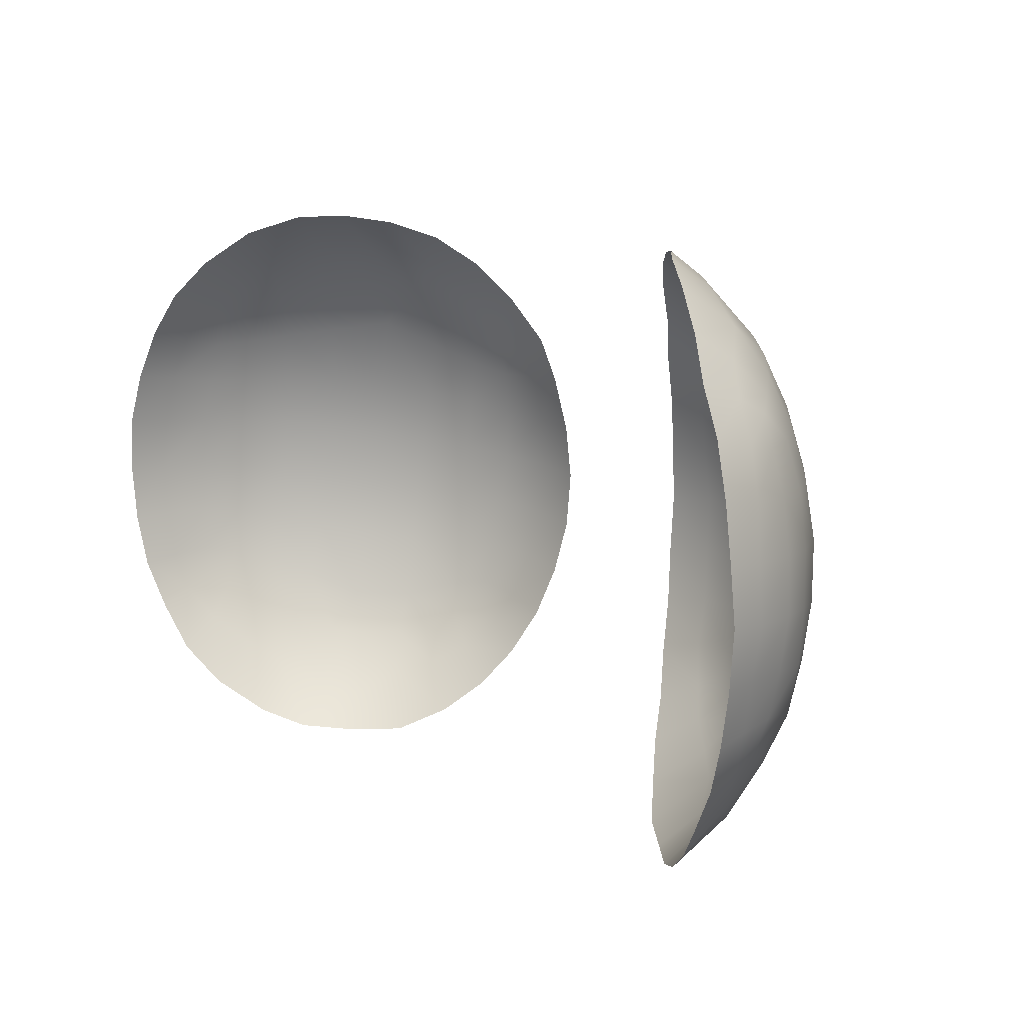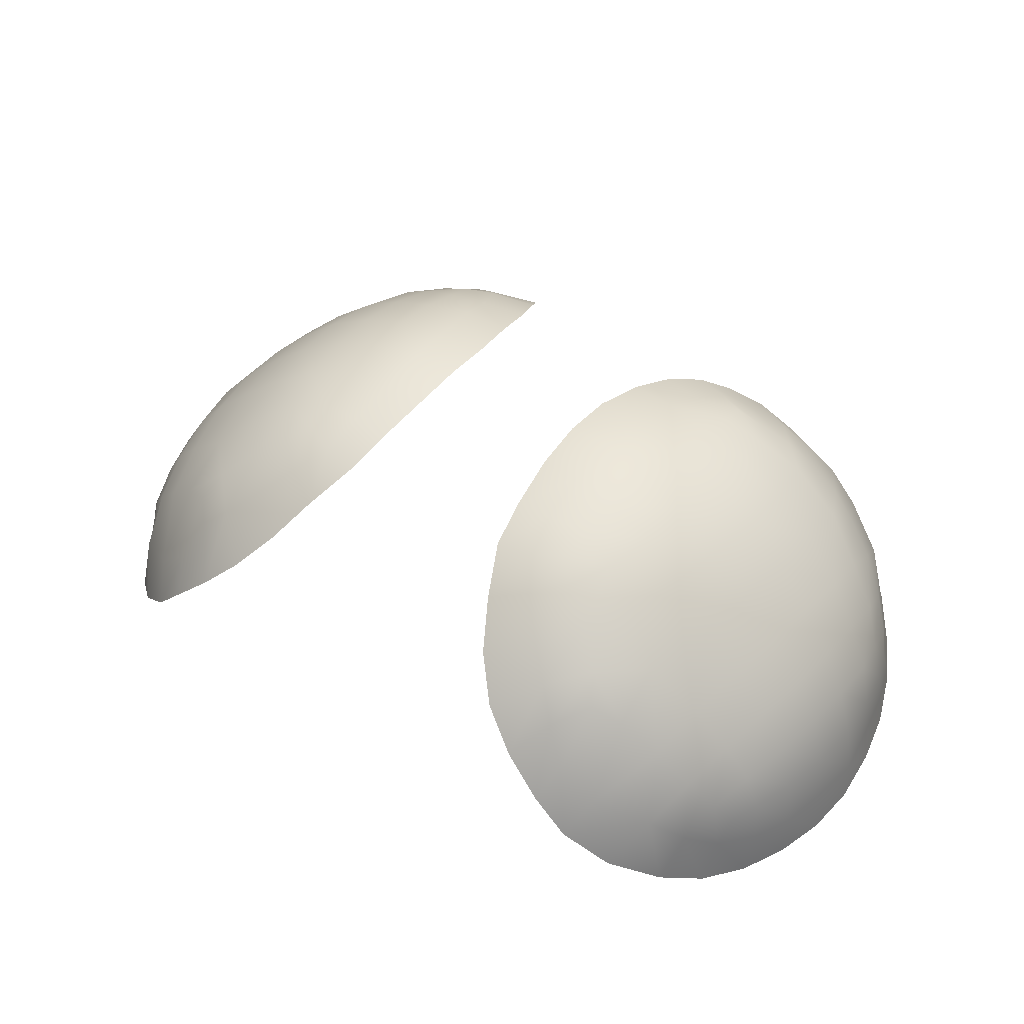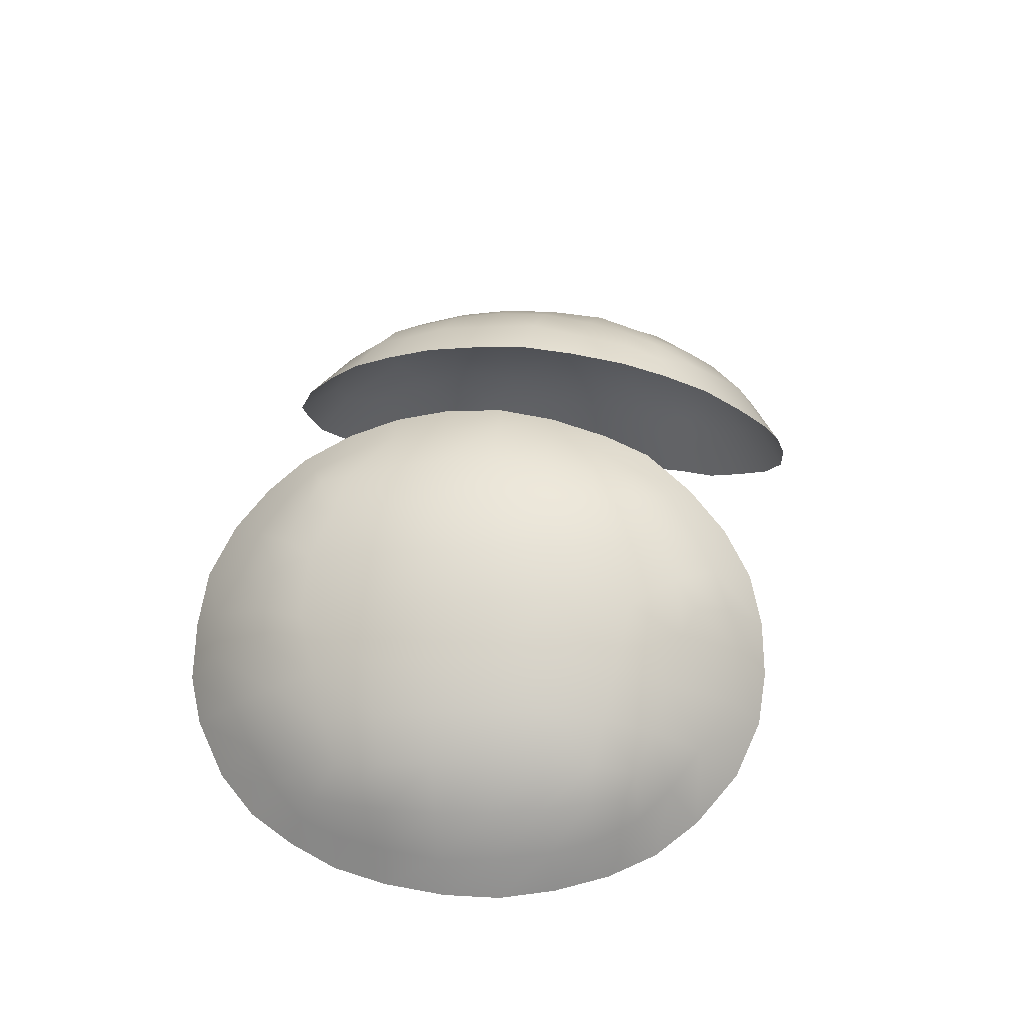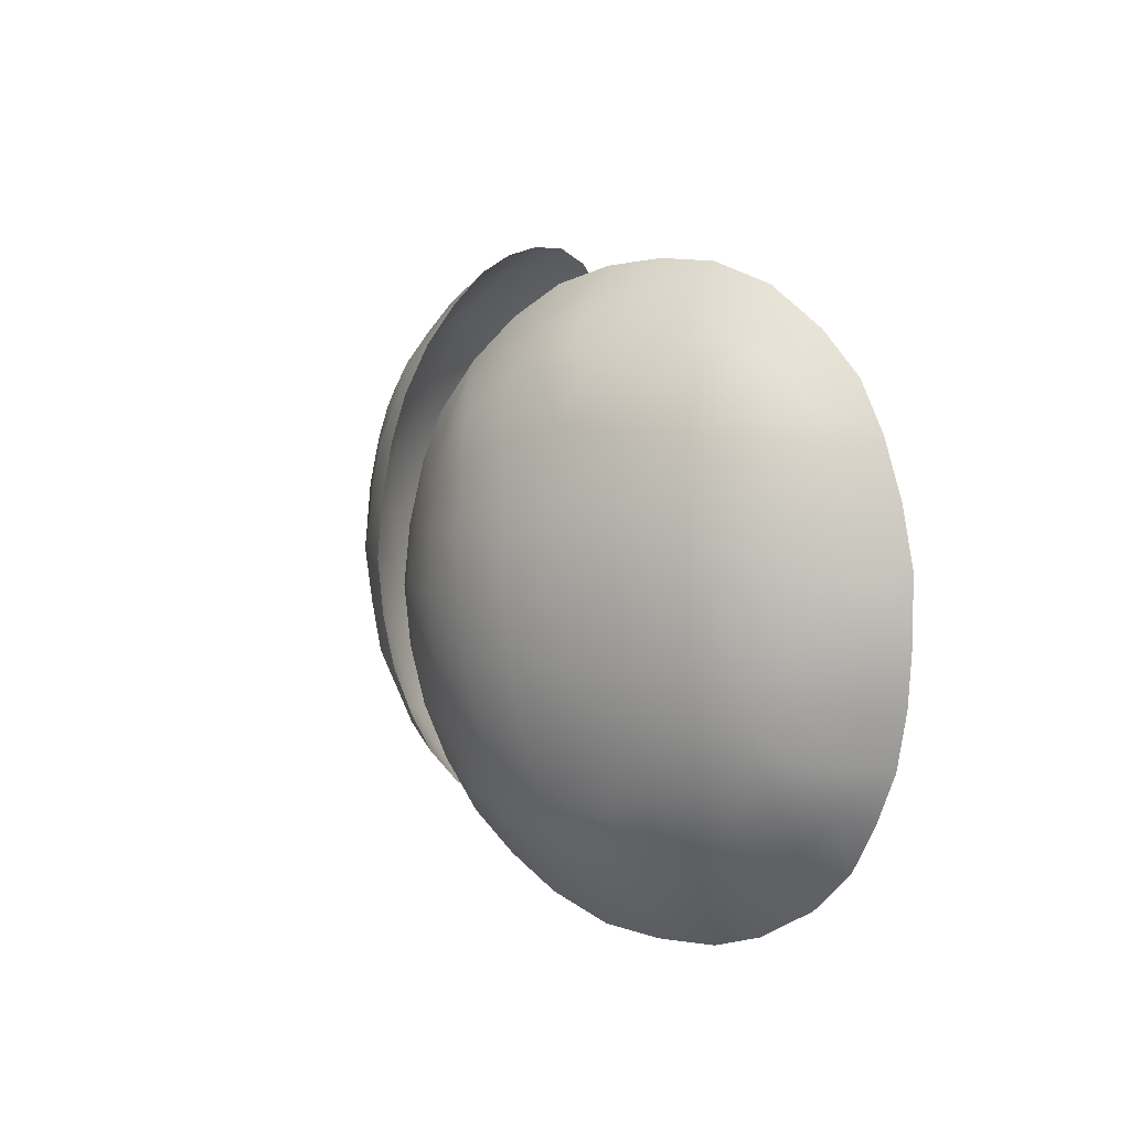
<metadata>
{"format":"obj","ext":"obj","renderer":"f3d","projection":"perspective","resolution":1024,"background":"white","views":[{"elev":13.6,"azim":45.9,"up":"+Z"},{"elev":44.7,"azim":35.4,"up":"+Y"},{"elev":30.2,"azim":-80.9,"up":"+Y"},{"elev":9.0,"azim":-103.5,"up":"+Z"}]}
</metadata>
<code>
g masterball
v -0.01789 0.01491 0.01926
v -0.02074 0.0126 0.01808
v -0.02235 0.01556 0.01563
v -0.02352 0.01062 0.01581
v -0.02409 0.01349 0.01396
v -0.02547 0.009169 0.01333
v -0.02573 0.01209 0.01213
v -0.0272 0.008462 0.01047
v -0.02732 0.01135 0.009613
v -0.02843 0.007869 0.007144
v -0.02836 0.01082 0.00671
v -0.02923 0.00748 0.003675
v -0.0289 0.01041 0.003287
v -0.02958 0.007531 0.0001169
v -0.02937 0.01022 -0.0002661
v -0.02922 0.0076 -0.003824
v -0.0288 0.01013 -0.003776
v -0.0285 0.007854 -0.007333
v -0.02507 0.01537 0.01182
v -0.02615 0.01389 0.0111
v -0.02684 0.01388 0.009057
v -0.02781 0.01384 0.006246
v -0.02595 0.0163 0.009167
v -0.02843 0.01368 0.002939
v -0.02342 0.01749 0.01269
v -0.02873 0.01347 -0.0005358
v -0.02678 0.01667 0.006095
v -0.02429 0.01874 0.00955
v -0.02729 0.01668 0.002651
v -0.02506 0.01938 0.006079
v -0.02569 0.01957 0.002414
v -0.02121 0.01975 0.01338
v -0.02194 0.02128 0.009981
v -0.02282 0.02204 0.006088
v -0.02337 0.02215 0.002129
v -0.02008 0.02462 0.005948
v -0.01897 0.01722 0.01741
v -0.01872 0.02396 0.01053
v -0.01648 0.01934 0.01771
v -0.01564 0.0173 0.01938
v -0.01873 0.02177 0.01396
v -0.01494 0.02166 0.0167
v -0.01319 0.01964 0.01891
v -0.01674 0.02273 0.01466
v -0.01592 0.02437 0.01324
v -0.0136 0.02371 0.01556
v -0.01089 0.02194 0.01784
v -0.008974 0.02417 0.01589
v -0.01723 0.02687 0.005172
v -0.01601 0.02656 0.008848
v -0.01403 0.02619 0.01163
v -0.0117 0.02547 0.01389
v -0.01346 0.02808 0.007638
v -0.009983 0.02717 0.01208
v -0.007527 0.02628 0.01331
v -0.01211 0.02768 0.01018
v -0.008673 0.02813 0.009793
v -0.006131 0.02801 0.01022
v -0.01065 0.02845 0.00903
v -0.008154 0.02928 0.007086
v -0.005649 0.02899 0.007237
v -0.01095 0.029 0.006966
v -0.007988 0.02992 0.003755
v -0.005198 0.02975 0.003479
v -0.01437 0.02861 0.004456
v -0.01126 0.02955 0.003948
v -0.00808 0.03044 0.0001719
v -0.005037 0.03009 -0.0001633
v -0.01162 0.02982 0.0004548
v -0.01488 0.02859 0.0008262
v -0.01797 0.02692 0.001277
v -0.008345 0.02999 -0.003448
v -0.005098 0.02977 -0.003867
v -0.01192 0.02952 -0.003136
v -0.02079 0.02466 0.00177
v -0.01833 0.02659 -0.002675
v -0.01522 0.02831 -0.002891
v -0.008746 0.02939 -0.0069
v -0.005621 0.02904 -0.007419
v -0.0237 0.02185 -0.001803
v -0.01208 0.02883 -0.006531
v -0.01521 0.02768 -0.006509
v -0.009303 0.02815 -0.009839
v -0.006319 0.02783 -0.01068
v -0.01823 0.02585 -0.006678
v -0.02111 0.02429 -0.002292
v -0.02592 0.01925 -0.001327
v -0.0121 0.02792 -0.00942
v -0.01474 0.02684 -0.009802
v -0.01028 0.0271 -0.01226
v -0.007486 0.0263 -0.01366
v -0.01207 0.02728 -0.01136
v -0.01176 0.02545 -0.01404
v -0.008772 0.02436 -0.01608
v -0.0136 0.02614 -0.01208
v -0.01754 0.02477 -0.01087
v -0.01378 0.02381 -0.01544
v -0.01057 0.02219 -0.01811
v -0.01562 0.02462 -0.01304
v -0.01589 0.02182 -0.01623
v -0.01285 0.01956 -0.01959
v -0.0172 0.02325 -0.01353
v -0.02117 0.02354 -0.006438
v -0.01727 0.01929 -0.01773
v -0.01565 0.01717 -0.01979
v -0.01948 0.0214 -0.01368
v -0.02079 0.02204 -0.01082
v -0.02382 0.02114 -0.005706
v -0.01945 0.01727 -0.01746
v -0.01842 0.01462 -0.01952
v -0.0211 0.01989 -0.01337
v -0.02355 0.01979 -0.009364
v -0.02258 0.01572 -0.01538
v -0.0208 0.0127 -0.01843
v -0.0233 0.01797 -0.01243
v -0.02587 0.01855 -0.004945
v -0.02429 0.01365 -0.01372
v -0.02354 0.01054 -0.01622
v -0.02515 0.01586 -0.0112
v -0.02569 0.01752 -0.008317
v -0.02758 0.016 -0.004329
v -0.02586 0.01195 -0.01188
v -0.02557 0.009146 -0.01363
v -0.02654 0.01392 -0.009927
v -0.02699 0.0151 -0.007361
v -0.02741 0.01071 -0.009676
v -0.02728 0.00848 -0.01057
v -0.02732 0.0125 -0.008891
v -0.02796 0.01279 -0.006861
v -0.02823 0.01024 -0.007041
v -0.02845 0.01314 -0.0039
v -0.02753 0.01644 -0.0008835
v 0.01814 0.01491 0.01926
v 0.02259 0.01556 0.01563
v 0.02099 0.0126 0.01808
v 0.02377 0.01062 0.01581
v 0.02434 0.01349 0.01396
v 0.02572 0.009169 0.01333
v 0.02597 0.01209 0.01213
v 0.02745 0.008462 0.01047
v 0.02757 0.01135 0.009613
v 0.02868 0.007869 0.007144
v 0.02861 0.01082 0.00671
v 0.02948 0.00748 0.003675
v 0.02914 0.01041 0.003287
v 0.02982 0.007531 0.0001169
v 0.02962 0.01022 -0.0002661
v 0.02947 0.0076 -0.003824
v 0.02905 0.01013 -0.003776
v 0.02875 0.007854 -0.007333
v 0.02531 0.01537 0.01182
v 0.0264 0.01389 0.0111
v 0.02709 0.01388 0.009057
v 0.02806 0.01384 0.006246
v 0.0262 0.0163 0.009167
v 0.02868 0.01368 0.002939
v 0.02367 0.01749 0.01269
v 0.02897 0.01347 -0.0005358
v 0.02702 0.01667 0.006095
v 0.02453 0.01874 0.00955
v 0.02754 0.01668 0.002651
v 0.02531 0.01938 0.006079
v 0.02593 0.01957 0.002414
v 0.02145 0.01975 0.01338
v 0.02219 0.02128 0.009981
v 0.02307 0.02204 0.006088
v 0.02361 0.02215 0.002129
v 0.02033 0.02462 0.005948
v 0.01921 0.01722 0.01741
v 0.01897 0.02396 0.01053
v 0.01673 0.01934 0.01771
v 0.01589 0.0173 0.01938
v 0.01897 0.02177 0.01396
v 0.01519 0.02166 0.0167
v 0.01344 0.01964 0.01891
v 0.01698 0.02273 0.01466
v 0.01617 0.02437 0.01324
v 0.01384 0.02371 0.01556
v 0.01113 0.02194 0.01784
v 0.009221 0.02417 0.01589
v 0.01748 0.02687 0.005172
v 0.01626 0.02656 0.008848
v 0.01428 0.02619 0.01163
v 0.01195 0.02547 0.01389
v 0.01371 0.02808 0.007638
v 0.01023 0.02717 0.01208
v 0.007774 0.02628 0.01331
v 0.01236 0.02768 0.01018
v 0.00892 0.02813 0.009793
v 0.006378 0.02801 0.01022
v 0.0109 0.02845 0.00903
v 0.008401 0.02928 0.007086
v 0.005896 0.02899 0.007237
v 0.01119 0.029 0.006966
v 0.008235 0.02992 0.003755
v 0.005445 0.02975 0.003479
v 0.01462 0.02861 0.004456
v 0.01151 0.02955 0.003948
v 0.008327 0.03044 0.0001719
v 0.005284 0.03009 -0.0001633
v 0.01186 0.02982 0.0004548
v 0.01513 0.02859 0.0008262
v 0.01822 0.02692 0.001277
v 0.008592 0.02999 -0.003448
v 0.005345 0.02977 -0.003867
v 0.01216 0.02952 -0.003136
v 0.02103 0.02466 0.00177
v 0.01858 0.02659 -0.002675
v 0.01546 0.02831 -0.002891
v 0.008993 0.02939 -0.0069
v 0.005868 0.02904 -0.007419
v 0.02394 0.02185 -0.001803
v 0.01232 0.02883 -0.006531
v 0.01546 0.02768 -0.006509
v 0.00955 0.02815 -0.009839
v 0.006566 0.02783 -0.01068
v 0.01848 0.02585 -0.006678
v 0.02136 0.02429 -0.002292
v 0.02617 0.01925 -0.001327
v 0.01235 0.02792 -0.00942
v 0.01498 0.02684 -0.009802
v 0.01053 0.0271 -0.01226
v 0.007733 0.0263 -0.01366
v 0.01232 0.02728 -0.01136
v 0.02406 0.02114 -0.005706
v 0.01201 0.02545 -0.01404
v 0.009019 0.02436 -0.01608
v 0.01385 0.02614 -0.01208
v 0.01779 0.02477 -0.01087
v 0.01403 0.02381 -0.01544
v 0.01082 0.02219 -0.01811
v 0.01587 0.02462 -0.01304
v 0.01614 0.02182 -0.01623
v 0.0131 0.01956 -0.01959
v 0.01745 0.02325 -0.01353
v 0.02141 0.02354 -0.006438
v 0.02104 0.02204 -0.01082
v 0.01751 0.01929 -0.01773
v 0.01589 0.01717 -0.01979
v 0.01972 0.0214 -0.01368
v 0.01969 0.01727 -0.01746
v 0.01867 0.01462 -0.01952
v 0.02134 0.01989 -0.01337
v 0.0238 0.01979 -0.009364
v 0.02282 0.01572 -0.01538
v 0.02105 0.0127 -0.01843
v 0.02355 0.01797 -0.01243
v 0.02612 0.01855 -0.004945
v 0.02454 0.01365 -0.01372
v 0.02378 0.01054 -0.01622
v 0.02539 0.01586 -0.0112
v 0.02594 0.01752 -0.008317
v 0.02783 0.016 -0.004329
v 0.0261 0.01195 -0.01188
v 0.02581 0.009146 -0.01363
v 0.02678 0.01392 -0.009927
v 0.02723 0.0151 -0.007361
v 0.02766 0.01071 -0.009676
v 0.02753 0.00848 -0.01057
v 0.02757 0.0125 -0.008891
v 0.0282 0.01279 -0.006861
v 0.02848 0.01024 -0.007041
v 0.02869 0.01314 -0.0039
v 0.02778 0.01644 -0.0008835
g masterball_0
f 3 2 1
f 2 3 4
f 3 5 4
f 4 5 6
f 5 7 6
f 6 7 8
f 7 9 8
f 8 9 10
f 9 11 10
f 10 11 12
f 11 13 12
f 12 13 14
f 13 15 14
f 14 15 16
f 15 17 16
f 16 17 18
f 7 5 19
f 9 7 20
f 20 7 19
f 11 9 21
f 21 9 20
f 13 11 22
f 22 11 21
f 23 21 20
f 19 23 20
f 21 23 22
f 15 13 24
f 24 13 22
f 19 5 25
f 5 3 25
f 17 15 26
f 26 15 24
f 22 27 24
f 23 27 22
f 28 23 19
f 25 28 19
f 26 24 29
f 27 29 24
f 30 27 23
f 28 30 23
f 31 29 27
f 30 31 27
f 25 3 32
f 33 28 25
f 32 33 25
f 34 30 28
f 33 34 28
f 34 35 30
f 35 31 30
f 36 34 33
f 35 34 36
f 3 37 32
f 37 3 1
f 33 32 38
f 38 36 33
f 39 37 1
f 40 39 1
f 32 37 41
f 32 41 38
f 37 39 41
f 42 39 40
f 43 42 40
f 41 39 44
f 39 42 44
f 41 44 45
f 44 42 45
f 38 41 45
f 46 42 43
f 42 46 45
f 47 46 43
f 47 48 46
f 49 36 38
f 38 45 50
f 50 49 38
f 51 45 46
f 45 51 50
f 48 52 46
f 52 51 46
f 50 51 53
f 50 53 49
f 54 52 48
f 55 54 48
f 56 51 52
f 51 56 53
f 54 56 52
f 57 54 55
f 58 57 55
f 59 56 54
f 53 56 59
f 57 59 54
f 60 57 58
f 61 60 58
f 62 59 57
f 62 53 59
f 60 62 57
f 63 60 61
f 64 63 61
f 53 62 65
f 53 65 49
f 66 62 60
f 63 66 60
f 62 66 65
f 67 63 64
f 68 67 64
f 69 66 63
f 67 69 63
f 65 66 70
f 66 69 70
f 49 65 71
f 65 70 71
f 72 67 68
f 73 72 68
f 74 69 67
f 72 74 67
f 49 71 75
f 36 49 75
f 75 35 36
f 71 70 76
f 71 76 75
f 70 69 77
f 69 74 77
f 70 77 76
f 78 72 73
f 79 78 73
f 35 75 80
f 35 80 31
f 81 74 72
f 78 81 72
f 77 74 82
f 74 81 82
f 83 78 79
f 84 83 79
f 77 82 85
f 76 77 85
f 76 86 75
f 75 86 80
f 80 87 31
f 31 87 29
f 88 81 78
f 83 88 78
f 89 82 81
f 88 89 81
f 82 89 85
f 83 84 90
f 84 91 90
f 92 88 83
f 89 88 92
f 90 92 83
f 93 90 91
f 94 93 91
f 92 90 95
f 95 89 92
f 90 93 95
f 89 96 85
f 96 89 95
f 97 93 94
f 98 97 94
f 95 93 99
f 99 96 95
f 93 97 99
f 100 97 98
f 101 100 98
f 102 99 97
f 102 96 99
f 100 102 97
f 85 96 103
f 85 103 76
f 103 86 76
f 104 100 101
f 105 104 101
f 106 102 100
f 104 106 100
f 107 96 102
f 96 107 103
f 106 107 102
f 103 108 86
f 103 107 108
f 108 80 86
f 87 80 108
f 109 104 105
f 110 109 105
f 106 104 111
f 111 107 106
f 104 109 111
f 107 112 108
f 112 107 111
f 113 109 110
f 114 113 110
f 115 111 109
f 115 112 111
f 113 115 109
f 116 108 112
f 116 87 108
f 117 113 114
f 118 117 114
f 115 113 119
f 113 117 119
f 112 115 120
f 120 116 112
f 115 119 120
f 116 121 87
f 121 116 120
f 122 117 118
f 123 122 118
f 119 117 124
f 117 122 124
f 120 119 125
f 119 124 125
f 125 121 120
f 126 122 123
f 127 126 123
f 126 127 18
f 128 124 122
f 125 124 128
f 126 128 122
f 129 125 128
f 128 126 129
f 125 129 121
f 130 126 18
f 126 130 129
f 17 130 18
f 129 130 131
f 130 17 131
f 129 131 121
f 131 17 26
f 121 131 132
f 131 26 132
f 121 132 87
f 132 26 29
f 87 132 29
f 135 134 133
f 134 135 136
f 137 134 136
f 137 136 138
f 139 137 138
f 139 138 140
f 141 139 140
f 141 140 142
f 143 141 142
f 143 142 144
f 145 143 144
f 145 144 146
f 147 145 146
f 147 146 148
f 149 147 148
f 149 148 150
f 137 139 151
f 139 141 152
f 139 152 151
f 141 143 153
f 141 153 152
f 143 145 154
f 143 154 153
f 153 155 152
f 155 151 152
f 155 153 154
f 145 147 156
f 145 156 154
f 137 151 157
f 134 137 157
f 147 149 158
f 147 158 156
f 159 154 156
f 159 155 154
f 155 160 151
f 160 157 151
f 156 158 161
f 161 159 156
f 159 162 155
f 162 160 155
f 161 163 159
f 163 162 159
f 134 157 164
f 160 165 157
f 165 164 157
f 162 166 160
f 166 165 160
f 167 166 162
f 163 167 162
f 166 168 165
f 166 167 168
f 169 134 164
f 134 169 133
f 164 165 170
f 168 170 165
f 169 171 133
f 171 172 133
f 169 164 173
f 173 164 170
f 171 169 173
f 171 174 172
f 174 175 172
f 171 173 176
f 174 171 176
f 176 173 177
f 174 176 177
f 173 170 177
f 174 178 175
f 178 174 177
f 178 179 175
f 180 179 178
f 168 181 170
f 177 170 182
f 181 182 170
f 177 183 178
f 183 177 182
f 184 180 178
f 183 184 178
f 183 182 185
f 185 182 181
f 184 186 180
f 186 187 180
f 183 188 184
f 188 183 185
f 188 186 184
f 186 189 187
f 189 190 187
f 188 191 186
f 188 185 191
f 191 189 186
f 189 192 190
f 192 193 190
f 191 194 189
f 185 194 191
f 194 192 189
f 192 195 193
f 195 196 193
f 194 185 197
f 197 185 181
f 194 198 192
f 198 195 192
f 198 194 197
f 195 199 196
f 199 200 196
f 198 201 195
f 201 199 195
f 198 197 202
f 201 198 202
f 197 181 203
f 202 197 203
f 199 204 200
f 204 205 200
f 201 206 199
f 206 204 199
f 203 181 207
f 181 168 207
f 167 207 168
f 202 203 208
f 208 203 207
f 201 202 209
f 206 201 209
f 209 202 208
f 204 210 205
f 210 211 205
f 207 167 212
f 212 167 163
f 206 213 204
f 213 210 204
f 206 209 214
f 213 206 214
f 210 215 211
f 215 216 211
f 214 209 217
f 209 208 217
f 218 208 207
f 218 207 212
f 219 212 163
f 219 163 161
f 213 220 210
f 220 215 210
f 214 221 213
f 221 220 213
f 221 214 217
f 216 215 222
f 223 216 222
f 220 224 215
f 220 221 224
f 224 222 215
f 212 225 218
f 212 219 225
f 222 226 223
f 226 227 223
f 222 224 228
f 221 228 224
f 226 222 228
f 229 221 217
f 221 229 228
f 226 230 227
f 230 231 227
f 226 228 232
f 229 232 228
f 230 226 232
f 230 233 231
f 233 234 231
f 232 235 230
f 229 235 232
f 235 233 230
f 229 217 236
f 236 217 208
f 218 236 208
f 225 236 218
f 237 229 236
f 229 237 235
f 237 236 225
f 233 238 234
f 238 239 234
f 235 240 233
f 237 240 235
f 240 238 233
f 238 241 239
f 241 242 239
f 238 240 243
f 237 243 240
f 241 238 243
f 244 237 225
f 237 244 243
f 241 245 242
f 245 246 242
f 243 247 241
f 244 247 243
f 247 245 241
f 225 248 244
f 219 248 225
f 245 249 246
f 249 250 246
f 245 247 251
f 249 245 251
f 247 244 252
f 248 252 244
f 251 247 252
f 253 248 219
f 248 253 252
f 249 254 250
f 254 255 250
f 249 251 256
f 254 249 256
f 251 252 257
f 256 251 257
f 253 257 252
f 254 258 255
f 258 259 255
f 259 258 150
f 256 260 254
f 256 257 260
f 260 258 254
f 257 261 260
f 258 260 261
f 261 257 253
f 258 262 150
f 262 258 261
f 262 149 150
f 262 261 263
f 149 262 263
f 263 261 253
f 149 263 158
f 263 253 264
f 158 263 264
f 264 253 219
f 158 264 161
f 264 219 161

</code>
